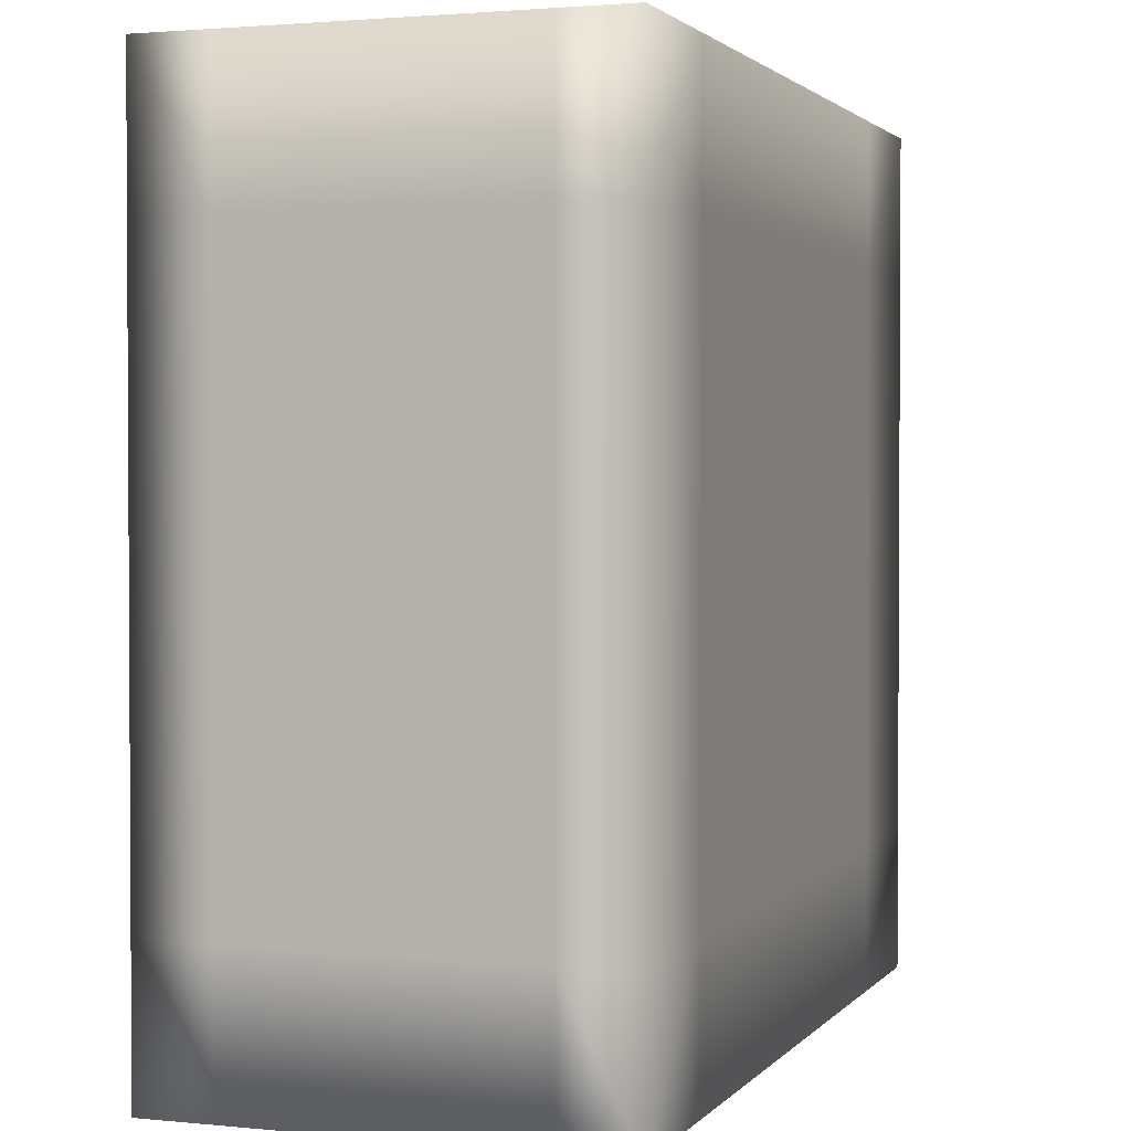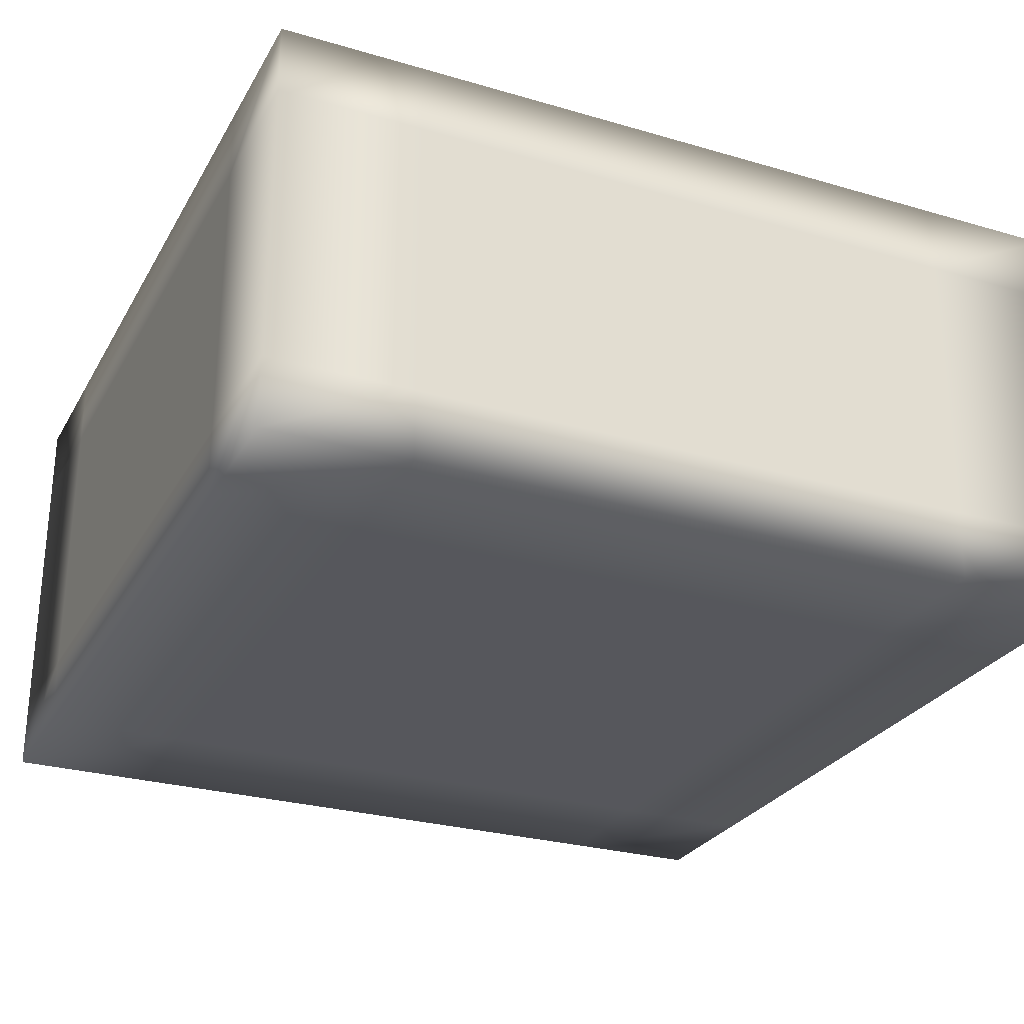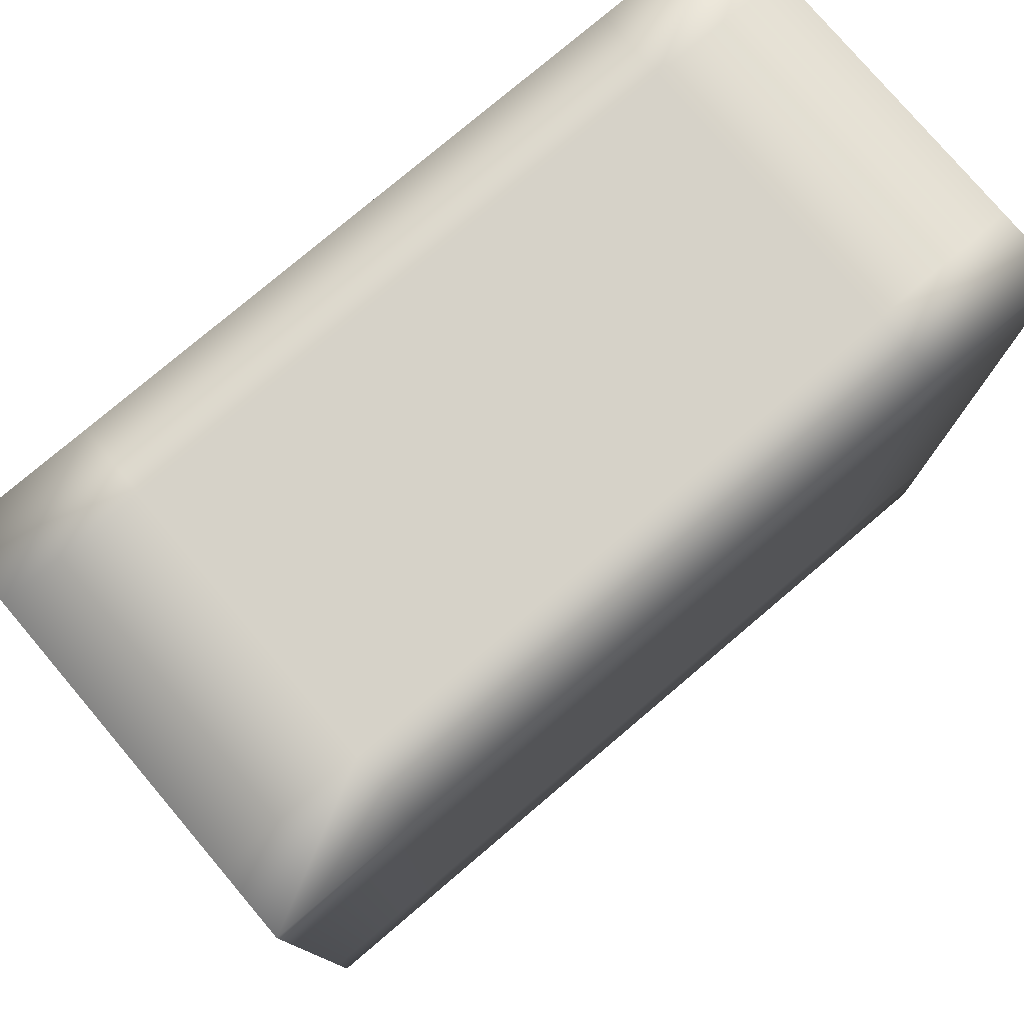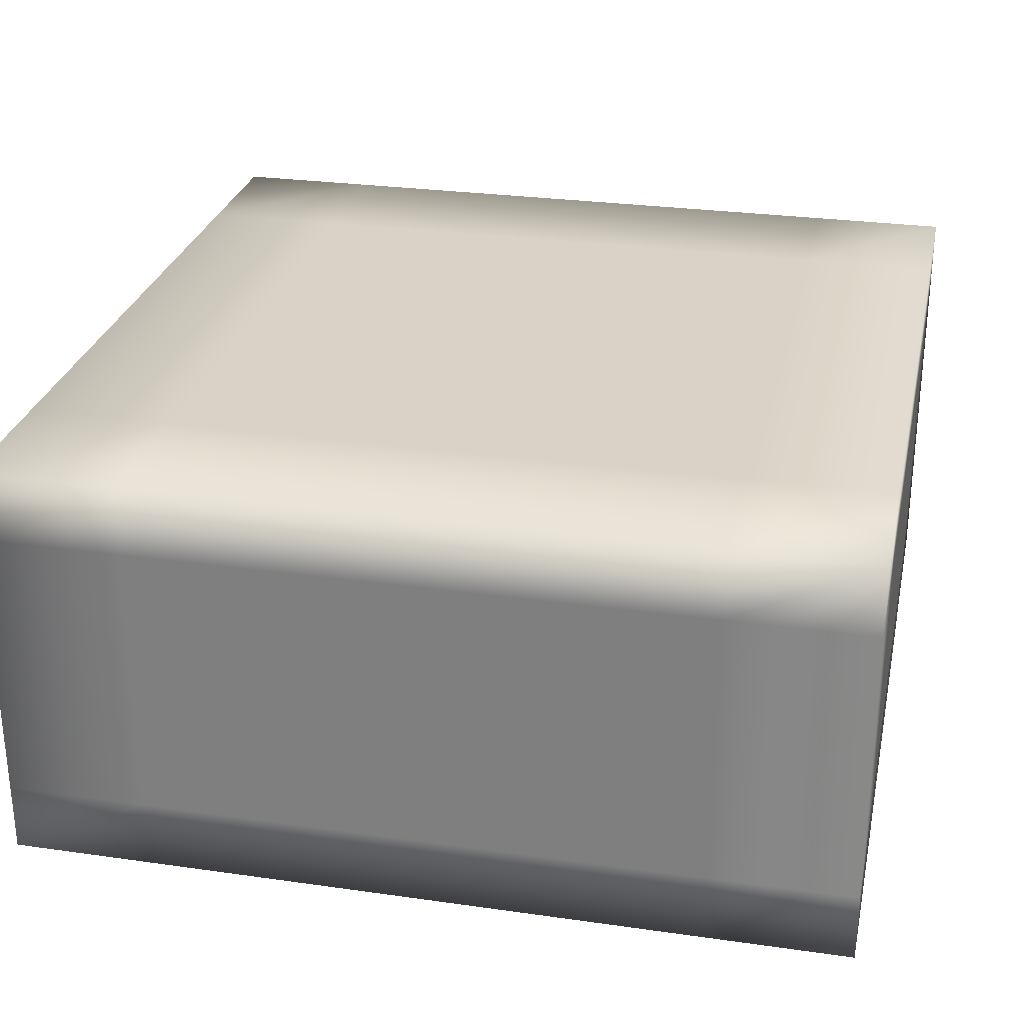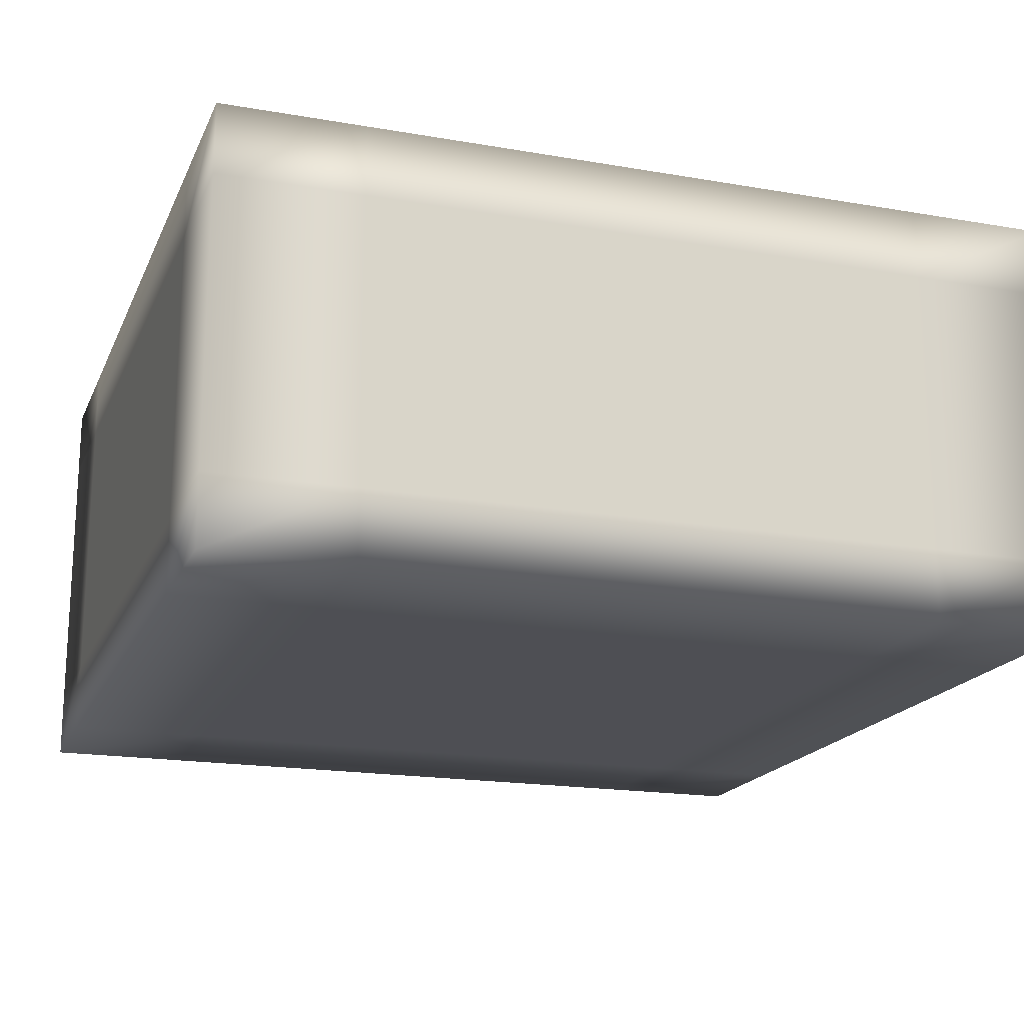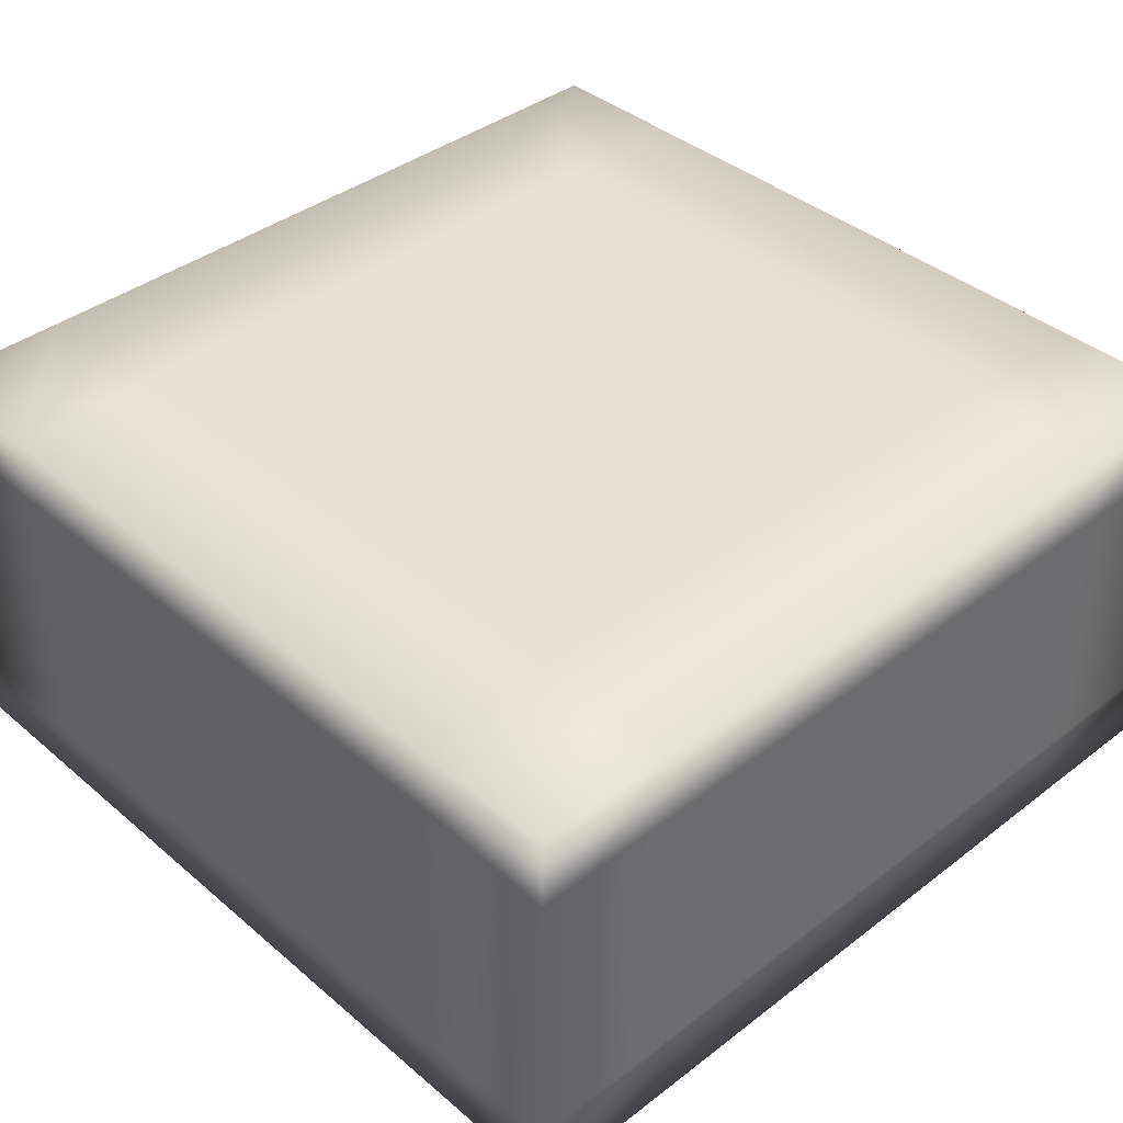
<metadata>
{"format":"obj","ext":"obj","renderer":"f3d","projection":"perspective","resolution":1024,"background":"white","views":[{"elev":1.9,"azim":109.5,"up":"+Y"},{"elev":-27.5,"azim":155.8,"up":"+Z"},{"elev":77.9,"azim":-40.3,"up":"+Y"},{"elev":27.8,"azim":12.2,"up":"+Z"},{"elev":-18.4,"azim":161.5,"up":"+Z"},{"elev":39.3,"azim":136.4,"up":"+Z"}]}
</metadata>
<code>
v 0 -50 8.941e-07
v 8.333 -50 8.941e-07
v 8.333 -50 4.167
v 0 -50 4.167
v 16.67 -50 8.941e-07
v 16.67 -50 4.167
v 25 -50 8.941e-07
v 25 -50 4.167
v 33.33 -50 8.941e-07
v 33.33 -50 4.167
v 41.67 -50 8.941e-07
v 41.67 -50 4.167
v 50 -50 8.941e-07
v 50 -50 4.167
v 8.333 -50 8.333
v 0 -50 8.333
v 16.67 -50 8.333
v 25 -50 8.333
v 33.33 -50 8.333
v 41.67 -50 8.333
v 50 -50 8.333
v 8.333 -50 12.5
v 0 -50 12.5
v 16.67 -50 12.5
v 25 -50 12.5
v 33.33 -50 12.5
v 41.67 -50 12.5
v 50 -50 12.5
v 8.333 -50 16.67
v 0 -50 16.67
v 16.67 -50 16.67
v 25 -50 16.67
v 33.33 -50 16.67
v 41.67 -50 16.67
v 50 -50 16.67
v 8.333 -50 20.83
v 0 -50 20.83
v 16.67 -50 20.83
v 25 -50 20.83
v 33.33 -50 20.83
v 41.67 -50 20.83
v 50 -50 20.83
v 8.333 -50 25
v 0 -50 25
v 16.67 -50 25
v 25 -50 25
v 33.33 -50 25
v 41.67 -50 25
v 50 -50 25
v 8.333 -41.67 25
v 0 -41.67 25
v 16.67 -41.67 25
v 25 -41.67 25
v 33.33 -41.67 25
v 41.67 -41.67 25
v 50 -41.67 25
v 8.333 -33.33 25
v 0 -33.33 25
v 16.67 -33.33 25
v 25 -33.33 25
v 33.33 -33.33 25
v 41.67 -33.33 25
v 50 -33.33 25
v 8.333 -25 25
v 0 -25 25
v 16.67 -25 25
v 25 -25 25
v 33.33 -25 25
v 41.67 -25 25
v 50 -25 25
v 8.333 -16.67 25
v 0 -16.67 25
v 16.67 -16.67 25
v 25 -16.67 25
v 33.33 -16.67 25
v 41.67 -16.67 25
v 50 -16.67 25
v 8.333 -8.333 25
v 0 -8.333 25
v 16.67 -8.333 25
v 25 -8.333 25
v 33.33 -8.333 25
v 41.67 -8.333 25
v 50 -8.333 25
v 8.333 1.531e-15 25
v 0 1.531e-15 25
v 16.67 1.531e-15 25
v 25 1.531e-15 25
v 33.33 1.531e-15 25
v 41.67 1.531e-15 25
v 50 1.531e-15 25
v 8.333 1.276e-15 20.83
v 0 1.276e-15 20.83
v 16.67 1.276e-15 20.83
v 25 1.276e-15 20.83
v 33.33 1.276e-15 20.83
v 41.67 1.276e-15 20.83
v 50 1.276e-15 20.83
v 8.333 1.021e-15 16.67
v 0 1.021e-15 16.67
v 16.67 1.021e-15 16.67
v 25 1.021e-15 16.67
v 33.33 1.021e-15 16.67
v 41.67 1.021e-15 16.67
v 50 1.021e-15 16.67
v 8.333 7.654e-16 12.5
v 0 7.654e-16 12.5
v 16.67 7.654e-16 12.5
v 25 7.654e-16 12.5
v 33.33 7.654e-16 12.5
v 41.67 7.654e-16 12.5
v 50 7.654e-16 12.5
v 8.333 5.103e-16 8.333
v 0 5.103e-16 8.333
v 16.67 5.103e-16 8.333
v 25 5.103e-16 8.333
v 33.33 5.103e-16 8.333
v 41.67 5.103e-16 8.333
v 50 5.103e-16 8.333
v 8.333 2.551e-16 4.167
v 0 2.551e-16 4.167
v 16.67 2.551e-16 4.167
v 25 2.551e-16 4.167
v 33.33 2.551e-16 4.167
v 41.67 2.551e-16 4.167
v 50 2.551e-16 4.167
v 8.333 5.475e-23 8.941e-07
v 0 5.475e-23 8.941e-07
v 16.67 5.475e-23 8.941e-07
v 25 5.475e-23 8.941e-07
v 33.33 5.475e-23 8.941e-07
v 41.67 5.475e-23 8.941e-07
v 50 5.475e-23 8.941e-07
v 8.333 -8.333 8.941e-07
v 0 -8.333 8.941e-07
v 16.67 -8.333 8.941e-07
v 25 -8.333 8.941e-07
v 33.33 -8.333 8.941e-07
v 41.67 -8.333 8.941e-07
v 50 -8.333 8.941e-07
v 8.333 -16.67 8.941e-07
v 0 -16.67 8.941e-07
v 16.67 -16.67 8.941e-07
v 25 -16.67 8.941e-07
v 33.33 -16.67 8.941e-07
v 41.67 -16.67 8.941e-07
v 50 -16.67 8.941e-07
v 8.333 -25 8.941e-07
v 0 -25 8.941e-07
v 16.67 -25 8.941e-07
v 25 -25 8.941e-07
v 33.33 -25 8.941e-07
v 41.67 -25 8.941e-07
v 50 -25 8.941e-07
v 8.333 -33.33 8.941e-07
v 0 -33.33 8.941e-07
v 16.67 -33.33 8.941e-07
v 25 -33.33 8.941e-07
v 33.33 -33.33 8.941e-07
v 41.67 -33.33 8.941e-07
v 50 -33.33 8.941e-07
v 8.333 -41.67 8.941e-07
v 0 -41.67 8.941e-07
v 16.67 -41.67 8.941e-07
v 25 -41.67 8.941e-07
v 33.33 -41.67 8.941e-07
v 41.67 -41.67 8.941e-07
v 50 -41.67 8.941e-07
v 50 -8.333 4.167
v 50 -16.67 4.167
v 50 -25 4.167
v 50 -33.33 4.167
v 50 -41.67 4.167
v 50 -8.333 8.333
v 50 -16.67 8.333
v 50 -25 8.333
v 50 -33.33 8.333
v 50 -41.67 8.333
v 50 -8.333 12.5
v 50 -16.67 12.5
v 50 -25 12.5
v 50 -33.33 12.5
v 50 -41.67 12.5
v 50 -8.333 16.67
v 50 -16.67 16.67
v 50 -25 16.67
v 50 -33.33 16.67
v 50 -41.67 16.67
v 50 -8.333 20.83
v 50 -16.67 20.83
v 50 -25 20.83
v 50 -33.33 20.83
v 50 -41.67 20.83
v 0 -8.333 4.167
v 0 -16.67 4.167
v 0 -25 4.167
v 0 -33.33 4.167
v 0 -41.67 4.167
v 0 -8.333 8.333
v 0 -16.67 8.333
v 0 -25 8.333
v 0 -33.33 8.333
v 0 -41.67 8.333
v 0 -8.333 12.5
v 0 -16.67 12.5
v 0 -25 12.5
v 0 -33.33 12.5
v 0 -41.67 12.5
v 0 -8.333 16.67
v 0 -16.67 16.67
v 0 -25 16.67
v 0 -33.33 16.67
v 0 -41.67 16.67
v 0 -8.333 20.83
v 0 -16.67 20.83
v 0 -25 20.83
v 0 -33.33 20.83
v 0 -41.67 20.83
g mmGroup0
f 1 2 3
f 1 3 4
f 2 5 6
f 2 6 3
f 5 7 8
f 5 8 6
f 7 9 10
f 7 10 8
f 9 11 12
f 9 12 10
f 11 13 14
f 11 14 12
f 4 3 15
f 4 15 16
f 3 6 17
f 3 17 15
f 6 8 18
f 6 18 17
f 8 10 19
f 8 19 18
f 10 12 20
f 10 20 19
f 12 14 21
f 12 21 20
f 16 15 22
f 16 22 23
f 15 17 24
f 15 24 22
f 17 18 25
f 17 25 24
f 18 19 26
f 18 26 25
f 19 20 27
f 19 27 26
f 20 21 28
f 20 28 27
f 23 22 29
f 23 29 30
f 22 24 31
f 22 31 29
f 24 25 32
f 24 32 31
f 25 26 33
f 25 33 32
f 26 27 34
f 26 34 33
f 27 28 35
f 27 35 34
f 30 29 36
f 30 36 37
f 29 31 38
f 29 38 36
f 31 32 39
f 31 39 38
f 32 33 40
f 32 40 39
f 33 34 41
f 33 41 40
f 34 35 42
f 34 42 41
f 37 36 43
f 37 43 44
f 36 38 45
f 36 45 43
f 38 39 46
f 38 46 45
f 39 40 47
f 39 47 46
f 40 41 48
f 40 48 47
f 41 42 49
f 41 49 48
f 44 43 50
f 44 50 51
f 43 45 52
f 43 52 50
f 45 46 53
f 45 53 52
f 46 47 54
f 46 54 53
f 47 48 55
f 47 55 54
f 48 49 56
f 48 56 55
f 51 50 57
f 51 57 58
f 50 52 59
f 50 59 57
f 52 53 60
f 52 60 59
f 53 54 61
f 53 61 60
f 54 55 62
f 54 62 61
f 55 56 63
f 55 63 62
f 58 57 64
f 58 64 65
f 57 59 66
f 57 66 64
f 59 60 67
f 59 67 66
f 60 61 68
f 60 68 67
f 61 62 69
f 61 69 68
f 62 63 70
f 62 70 69
f 65 64 71
f 65 71 72
f 64 66 73
f 64 73 71
f 66 67 74
f 66 74 73
f 67 68 75
f 67 75 74
f 68 69 76
f 68 76 75
f 69 70 77
f 69 77 76
f 72 71 78
f 72 78 79
f 71 73 80
f 71 80 78
f 73 74 81
f 73 81 80
f 74 75 82
f 74 82 81
f 75 76 83
f 75 83 82
f 76 77 84
f 76 84 83
f 79 78 85
f 79 85 86
f 78 80 87
f 78 87 85
f 80 81 88
f 80 88 87
f 81 82 89
f 81 89 88
f 82 83 90
f 82 90 89
f 83 84 91
f 83 91 90
f 86 85 92
f 86 92 93
f 85 87 94
f 85 94 92
f 87 88 95
f 87 95 94
f 88 89 96
f 88 96 95
f 89 90 97
f 89 97 96
f 90 91 98
f 90 98 97
f 93 92 99
f 93 99 100
f 92 94 101
f 92 101 99
f 94 95 102
f 94 102 101
f 95 96 103
f 95 103 102
f 96 97 104
f 96 104 103
f 97 98 105
f 97 105 104
f 100 99 106
f 100 106 107
f 99 101 108
f 99 108 106
f 101 102 109
f 101 109 108
f 102 103 110
f 102 110 109
f 103 104 111
f 103 111 110
f 104 105 112
f 104 112 111
f 107 106 113
f 107 113 114
f 106 108 115
f 106 115 113
f 108 109 116
f 108 116 115
f 109 110 117
f 109 117 116
f 110 111 118
f 110 118 117
f 111 112 119
f 111 119 118
f 114 113 120
f 114 120 121
f 113 115 122
f 113 122 120
f 115 116 123
f 115 123 122
f 116 117 124
f 116 124 123
f 117 118 125
f 117 125 124
f 118 119 126
f 118 126 125
f 121 120 127
f 121 127 128
f 120 122 129
f 120 129 127
f 122 123 130
f 122 130 129
f 123 124 131
f 123 131 130
f 124 125 132
f 124 132 131
f 125 126 133
f 125 133 132
f 128 127 134
f 128 134 135
f 127 129 136
f 127 136 134
f 129 130 137
f 129 137 136
f 130 131 138
f 130 138 137
f 131 132 139
f 131 139 138
f 132 133 140
f 132 140 139
f 135 134 141
f 135 141 142
f 134 136 143
f 134 143 141
f 136 137 144
f 136 144 143
f 137 138 145
f 137 145 144
f 138 139 146
f 138 146 145
f 139 140 147
f 139 147 146
f 142 141 148
f 142 148 149
f 141 143 150
f 141 150 148
f 143 144 151
f 143 151 150
f 144 145 152
f 144 152 151
f 145 146 153
f 145 153 152
f 146 147 154
f 146 154 153
f 149 148 155
f 149 155 156
f 148 150 157
f 148 157 155
f 150 151 158
f 150 158 157
f 151 152 159
f 151 159 158
f 152 153 160
f 152 160 159
f 153 154 161
f 153 161 160
f 156 155 162
f 156 162 163
f 155 157 164
f 155 164 162
f 157 158 165
f 157 165 164
f 158 159 166
f 158 166 165
f 159 160 167
f 159 167 166
f 160 161 168
f 160 168 167
f 163 162 2
f 163 2 1
f 162 164 5
f 162 5 2
f 164 165 7
f 164 7 5
f 165 166 9
f 165 9 7
f 166 167 11
f 166 11 9
f 167 168 13
f 167 13 11
f 140 133 126
f 140 126 169
f 147 140 169
f 147 169 170
f 154 147 170
f 154 170 171
f 161 154 171
f 161 171 172
f 168 161 172
f 168 172 173
f 13 168 173
f 13 173 14
f 169 126 119
f 169 119 174
f 170 169 174
f 170 174 175
f 171 170 175
f 171 175 176
f 172 171 176
f 172 176 177
f 173 172 177
f 173 177 178
f 14 173 178
f 14 178 21
f 174 119 112
f 174 112 179
f 175 174 179
f 175 179 180
f 176 175 180
f 176 180 181
f 177 176 181
f 177 181 182
f 178 177 182
f 178 182 183
f 21 178 183
f 21 183 28
f 179 112 105
f 179 105 184
f 180 179 184
f 180 184 185
f 181 180 185
f 181 185 186
f 182 181 186
f 182 186 187
f 183 182 187
f 183 187 188
f 28 183 188
f 28 188 35
f 184 105 98
f 184 98 189
f 185 184 189
f 185 189 190
f 186 185 190
f 186 190 191
f 187 186 191
f 187 191 192
f 188 187 192
f 188 192 193
f 35 188 193
f 35 193 42
f 189 98 91
f 189 91 84
f 190 189 84
f 190 84 77
f 191 190 77
f 191 77 70
f 192 191 70
f 192 70 63
f 193 192 63
f 193 63 56
f 42 193 56
f 42 56 49
f 128 135 194
f 128 194 121
f 135 142 195
f 135 195 194
f 142 149 196
f 142 196 195
f 149 156 197
f 149 197 196
f 156 163 198
f 156 198 197
f 163 1 4
f 163 4 198
f 121 194 199
f 121 199 114
f 194 195 200
f 194 200 199
f 195 196 201
f 195 201 200
f 196 197 202
f 196 202 201
f 197 198 203
f 197 203 202
f 198 4 16
f 198 16 203
f 114 199 204
f 114 204 107
f 199 200 205
f 199 205 204
f 200 201 206
f 200 206 205
f 201 202 207
f 201 207 206
f 202 203 208
f 202 208 207
f 203 16 23
f 203 23 208
f 107 204 209
f 107 209 100
f 204 205 210
f 204 210 209
f 205 206 211
f 205 211 210
f 206 207 212
f 206 212 211
f 207 208 213
f 207 213 212
f 208 23 30
f 208 30 213
f 100 209 214
f 100 214 93
f 209 210 215
f 209 215 214
f 210 211 216
f 210 216 215
f 211 212 217
f 211 217 216
f 212 213 218
f 212 218 217
f 213 30 37
f 213 37 218
f 93 214 79
f 93 79 86
f 214 215 72
f 214 72 79
f 215 216 65
f 215 65 72
f 216 217 58
f 216 58 65
f 217 218 51
f 217 51 58
f 218 37 44
f 218 44 51

</code>
